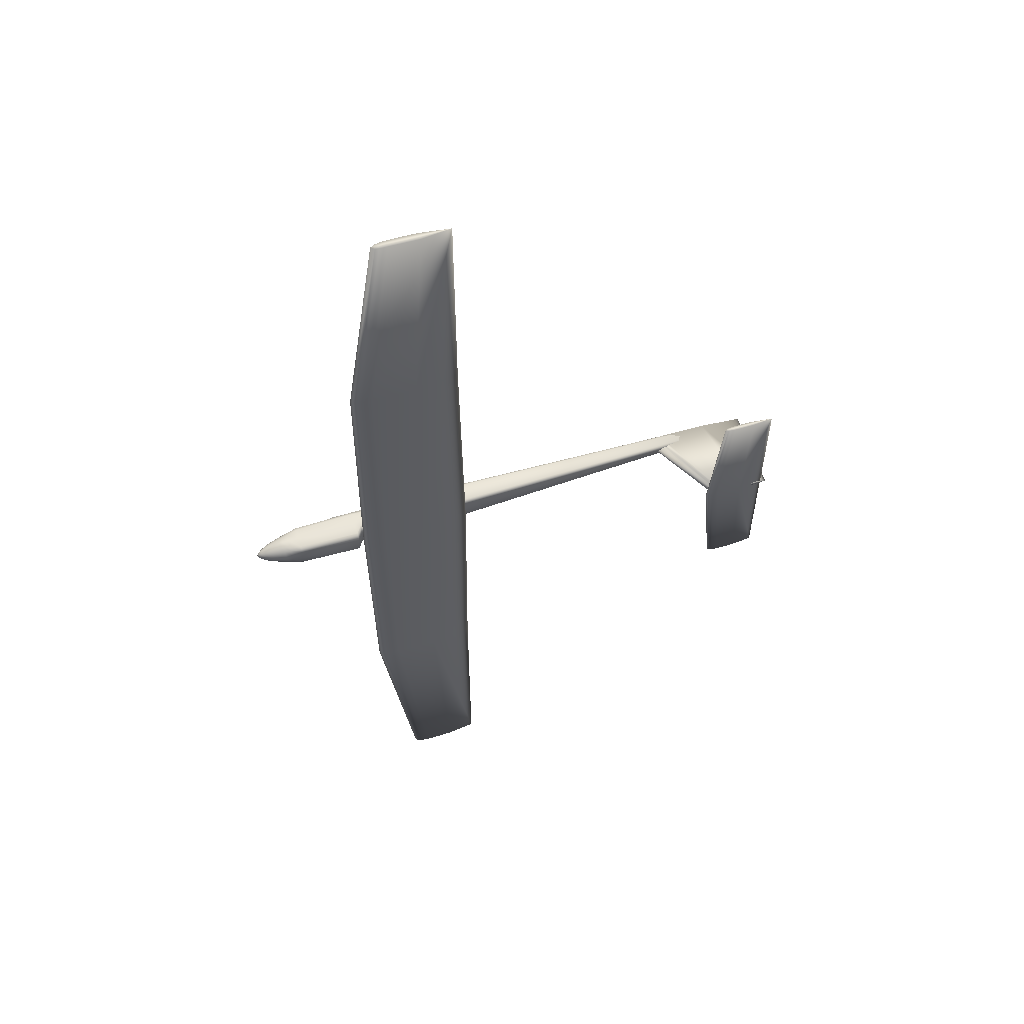
<metadata>
{"format":"obj","ext":"obj","renderer":"f3d","projection":"perspective","resolution":1024,"background":"white","views":[{"elev":58.0,"azim":-17.1,"up":"+Y"}]}
</metadata>
<code>
v 0.1355 0.5 0.05538
v 0.141 0.5 0.05878
v 0.1465 0.5 0.05963
v 0.152 0.5 0.06048
v 0.1576 0.5 0.06069
v 0.1686 0.5 0.0609
v 0.2017 0.5 0.06048
v 0.2459 0.5 0.05538
v 0.2017 0.5 0.05028
v 0.1686 0.5 0.04985
v 0.1576 0.5 0.05007
v 0.152 0.5 0.05028
v 0.1465 0.5 0.05113
v 0.141 0.5 0.05198
v 0.1382 0.7485 0.05538
v 0.1435 0.7485 0.05861
v 0.1487 0.7485 0.05941
v 0.154 0.7485 0.06022
v 0.1592 0.7485 0.06042
v 0.1697 0.7485 0.06062
v 0.2012 0.7485 0.06022
v 0.2432 0.7485 0.05538
v 0.2012 0.7485 0.05053
v 0.1697 0.7485 0.05013
v 0.1592 0.7485 0.05033
v 0.154 0.7485 0.05053
v 0.1487 0.7485 0.05134
v 0.1435 0.7485 0.05215
v 0.1382 0.2515 0.05538
v 0.1435 0.2515 0.05861
v 0.1487 0.2515 0.05941
v 0.154 0.2515 0.06022
v 0.1592 0.2515 0.06042
v 0.1697 0.2515 0.06062
v 0.2012 0.2515 0.06022
v 0.2432 0.2515 0.05538
v 0.2012 0.2515 0.05053
v 0.1697 0.2515 0.05013
v 0.1592 0.2515 0.05033
v 0.154 0.2515 0.05053
v 0.1487 0.2515 0.05134
v 0.1435 0.2515 0.05215
v 0.1686 0.975 0.06642
v 0.1722 0.975 0.06885
v 0.1758 0.975 0.06946
v 0.1794 0.975 0.07007
v 0.183 0.975 0.07022
v 0.1901 0.975 0.07037
v 0.2117 0.975 0.07007
v 0.2404 0.975 0.06642
v 0.2117 0.975 0.06278
v 0.1901 0.975 0.06248
v 0.183 0.975 0.06263
v 0.1794 0.975 0.06278
v 0.1758 0.975 0.06339
v 0.1722 0.975 0.06399
v 0.1686 0.025 0.06642
v 0.1722 0.025 0.06885
v 0.1758 0.025 0.06946
v 0.1794 0.025 0.07007
v 0.183 0.025 0.07022
v 0.1901 0.025 0.07037
v 0.2117 0.025 0.07007
v 0.2404 0.025 0.06642
v 0.2117 0.025 0.06278
v 0.1901 0.025 0.06248
v 0.183 0.025 0.06263
v 0.1794 0.025 0.06278
v 0.1758 0.025 0.06339
v 0.1722 0.025 0.06399
v 0.4945 0.5 0.1078
v 0.4975 0.5 0.1095
v 0.5006 0.5 0.11
v 0.5036 0.5 0.1104
v 0.5066 0.5 0.1105
v 0.5127 0.5 0.1106
v 0.5309 0.5 0.1104
v 0.5552 0.5 0.1078
v 0.5309 0.5 0.1053
v 0.5127 0.5 0.1051
v 0.5066 0.5 0.1052
v 0.5036 0.5 0.1053
v 0.5006 0.5 0.1057
v 0.4975 0.5 0.1062
v 0.5055 0.616 0.1078
v 0.508 0.616 0.1092
v 0.5105 0.616 0.1096
v 0.513 0.616 0.1099
v 0.5155 0.616 0.11
v 0.5204 0.616 0.1101
v 0.5353 0.616 0.1099
v 0.5552 0.616 0.1078
v 0.5353 0.616 0.1058
v 0.5204 0.616 0.1056
v 0.5155 0.616 0.1057
v 0.513 0.616 0.1058
v 0.5105 0.616 0.1061
v 0.508 0.616 0.1065
v 0.5055 0.384 0.1078
v 0.508 0.384 0.1092
v 0.5105 0.384 0.1096
v 0.513 0.384 0.1099
v 0.5155 0.384 0.11
v 0.5204 0.384 0.1101
v 0.5353 0.384 0.1099
v 0.5552 0.384 0.1078
v 0.5353 0.384 0.1058
v 0.5204 0.384 0.1056
v 0.5155 0.384 0.1057
v 0.513 0.384 0.1058
v 0.5105 0.384 0.1061
v 0.508 0.384 0.1065
v 0.04985 0.5127 0.04157
v 0.04985 0.5117 0.04643
v 0.04985 0.509 0.05055
v 0.04985 0.5049 0.05331
v 0.04985 0.5 0.05427
v 0.04985 0.4951 0.05331
v 0.04985 0.491 0.05055
v 0.04985 0.4883 0.04643
v 0.04985 0.4873 0.04157
v 0.04985 0.4883 0.03671
v 0.04985 0.491 0.03259
v 0.04985 0.4951 0.02983
v 0.04985 0.5 0.02887
v 0.04985 0.5049 0.02983
v 0.04985 0.509 0.03259
v 0.04985 0.5117 0.03671
v 0.05344 0.5133 0.04157
v 0.05344 0.5122 0.04685
v 0.05344 0.5094 0.05133
v 0.05344 0.5051 0.05433
v 0.05344 0.5 0.05538
v 0.05344 0.4949 0.05433
v 0.05344 0.4906 0.05133
v 0.05344 0.4878 0.04685
v 0.05344 0.4867 0.04157
v 0.05344 0.4878 0.03629
v 0.05344 0.4906 0.03181
v 0.05344 0.4949 0.02881
v 0.05344 0.5 0.02776
v 0.05344 0.5051 0.02881
v 0.05344 0.5094 0.03181
v 0.05344 0.5122 0.03629
v 0.05937 0.5135 0.04157
v 0.05937 0.5128 0.04856
v 0.05937 0.5104 0.05264
v 0.05937 0.5066 0.0551
v 0.05937 0.5 0.05593
v 0.05937 0.4934 0.0551
v 0.05937 0.4896 0.05264
v 0.05937 0.4872 0.04856
v 0.05937 0.4865 0.04157
v 0.05937 0.4872 0.03458
v 0.05937 0.4896 0.0305
v 0.05937 0.4934 0.02804
v 0.05937 0.5 0.02721
v 0.05937 0.5066 0.02804
v 0.05937 0.5104 0.0305
v 0.05937 0.5128 0.03458
v 0.07016 0.5138 0.04157
v 0.07016 0.5134 0.052
v 0.07016 0.512 0.05499
v 0.07016 0.5093 0.05654
v 0.07016 0.5 0.05704
v 0.07016 0.4907 0.05654
v 0.07016 0.488 0.05499
v 0.07016 0.4866 0.052
v 0.07016 0.4862 0.04157
v 0.07016 0.4866 0.03114
v 0.07016 0.488 0.02815
v 0.07016 0.4907 0.0266
v 0.07016 0.5 0.0261
v 0.07016 0.5093 0.0266
v 0.07016 0.512 0.02815
v 0.07016 0.5134 0.03114
v 0.1299 0.5138 0.04157
v 0.1299 0.5134 0.05341
v 0.1299 0.5122 0.05625
v 0.1299 0.5099 0.05769
v 0.1299 0.5 0.05814
v 0.1299 0.4901 0.05769
v 0.1299 0.4878 0.05625
v 0.1299 0.4866 0.05341
v 0.1299 0.4862 0.04157
v 0.1299 0.4866 0.02973
v 0.1299 0.4878 0.02689
v 0.1299 0.4901 0.02545
v 0.1299 0.5 0.025
v 0.1299 0.5099 0.02545
v 0.1299 0.5122 0.02689
v 0.1299 0.5134 0.02973
v 0.1355 0.5138 0.03743
v 0.1355 0.5133 0.04526
v 0.1355 0.5117 0.04795
v 0.1355 0.5087 0.04939
v 0.1355 0.5 0.04985
v 0.1355 0.4913 0.04939
v 0.1355 0.4883 0.04795
v 0.1355 0.4867 0.04526
v 0.1355 0.4862 0.03743
v 0.1355 0.4867 0.02959
v 0.1355 0.4883 0.0269
v 0.1355 0.4913 0.02546
v 0.1355 0.5 0.025
v 0.1355 0.5087 0.02546
v 0.1355 0.5117 0.0269
v 0.1355 0.5133 0.02959
v 0.2459 0.5138 0.03743
v 0.2459 0.5134 0.04631
v 0.2459 0.5122 0.04843
v 0.2459 0.5099 0.04952
v 0.2459 0.5 0.04985
v 0.2459 0.4901 0.04952
v 0.2459 0.4878 0.04843
v 0.2459 0.4866 0.04631
v 0.2459 0.4862 0.03743
v 0.2459 0.4866 0.02855
v 0.2459 0.4878 0.02642
v 0.2459 0.4901 0.02534
v 0.2459 0.5 0.025
v 0.2459 0.5099 0.02534
v 0.2459 0.5122 0.02642
v 0.2459 0.5134 0.02855
v 0.511 0.5044 0.0319
v 0.511 0.5042 0.03598
v 0.511 0.5037 0.03761
v 0.511 0.5026 0.03851
v 0.511 0.5 0.03881
v 0.511 0.4974 0.03851
v 0.511 0.4963 0.03761
v 0.511 0.4958 0.03598
v 0.511 0.4956 0.0319
v 0.511 0.4958 0.02783
v 0.511 0.4963 0.0262
v 0.511 0.4974 0.02529
v 0.511 0.5 0.025
v 0.511 0.5026 0.02529
v 0.511 0.5037 0.0262
v 0.511 0.5042 0.02783
v 0.025 0.5 0.04157
v 0.02691 0.5025 0.04157
v 0.02691 0.5023 0.04249
v 0.02691 0.5018 0.04326
v 0.02691 0.501 0.04378
v 0.02691 0.5 0.04397
v 0.02691 0.499 0.04378
v 0.02691 0.4982 0.04326
v 0.02691 0.4977 0.04249
v 0.02691 0.4975 0.04157
v 0.02691 0.4977 0.04065
v 0.02691 0.4982 0.03988
v 0.02691 0.499 0.03936
v 0.02691 0.5 0.03917
v 0.02691 0.501 0.03936
v 0.02691 0.5018 0.03988
v 0.02691 0.5023 0.04065
v 0.02871 0.5041 0.04157
v 0.02871 0.5038 0.04313
v 0.02871 0.5029 0.04445
v 0.02871 0.5016 0.04533
v 0.02871 0.5 0.04564
v 0.02871 0.4984 0.04533
v 0.02871 0.4971 0.04445
v 0.02871 0.4962 0.04313
v 0.02871 0.4959 0.04157
v 0.02871 0.4962 0.04001
v 0.02871 0.4971 0.03869
v 0.02871 0.4984 0.03781
v 0.02871 0.5 0.0375
v 0.02871 0.5016 0.03781
v 0.02871 0.5029 0.03869
v 0.02871 0.5038 0.04001
v 0.03052 0.5052 0.04157
v 0.03052 0.5048 0.04357
v 0.03052 0.5037 0.04527
v 0.03052 0.502 0.0464
v 0.03052 0.5 0.0468
v 0.03052 0.498 0.0464
v 0.03052 0.4963 0.04527
v 0.03052 0.4952 0.04357
v 0.03052 0.4948 0.04157
v 0.03052 0.4952 0.03957
v 0.03052 0.4963 0.03787
v 0.03052 0.498 0.03674
v 0.03052 0.5 0.03634
v 0.03052 0.502 0.03674
v 0.03052 0.5037 0.03787
v 0.03052 0.5048 0.03957
v 0.03397 0.5072 0.04157
v 0.03397 0.5066 0.0443
v 0.03397 0.5051 0.04661
v 0.03397 0.5027 0.04815
v 0.03397 0.5 0.04869
v 0.03397 0.4973 0.04815
v 0.03397 0.4949 0.04661
v 0.03397 0.4934 0.0443
v 0.03397 0.4928 0.04157
v 0.03397 0.4934 0.03884
v 0.03397 0.4949 0.03653
v 0.03397 0.4973 0.03499
v 0.03397 0.5 0.03445
v 0.03397 0.5027 0.03499
v 0.03397 0.5051 0.03653
v 0.03397 0.5066 0.03884
v 0.03893 0.5094 0.04157
v 0.03893 0.5087 0.04513
v 0.03893 0.5066 0.04815
v 0.03893 0.5036 0.05017
v 0.03893 0.5 0.05088
v 0.03893 0.4964 0.05017
v 0.03893 0.4934 0.04815
v 0.03893 0.4913 0.04513
v 0.03893 0.4906 0.04157
v 0.03893 0.4913 0.03801
v 0.03893 0.4934 0.03499
v 0.03893 0.4964 0.03297
v 0.03893 0.5 0.03226
v 0.03893 0.5036 0.03297
v 0.03893 0.5066 0.03499
v 0.03893 0.5087 0.03801
v 0.04411 0.511 0.04157
v 0.04411 0.5102 0.04579
v 0.04411 0.5078 0.04937
v 0.04411 0.5042 0.05176
v 0.04411 0.5 0.0526
v 0.04411 0.4958 0.05176
v 0.04411 0.4922 0.04937
v 0.04411 0.4898 0.04579
v 0.04411 0.489 0.04157
v 0.04411 0.4898 0.03735
v 0.04411 0.4922 0.03377
v 0.04411 0.4958 0.03138
v 0.04411 0.5 0.03054
v 0.04411 0.5042 0.03138
v 0.04411 0.5078 0.03377
v 0.04411 0.5102 0.03735
v 0.04985 0.5 0.05206
v 0.04985 0.496 0.05126
v 0.04985 0.4926 0.04899
v 0.04985 0.4903 0.04559
v 0.04985 0.4895 0.04157
v 0.04985 0.4903 0.03755
v 0.04985 0.4926 0.03415
v 0.04985 0.496 0.03187
v 0.04985 0.5 0.03108
v 0.08023 0.5 0.05206
v 0.08023 0.496 0.05126
v 0.08023 0.4926 0.04899
v 0.08023 0.4903 0.04559
v 0.08023 0.4895 0.04157
v 0.08023 0.4903 0.03755
v 0.08023 0.4926 0.03415
v 0.08023 0.496 0.03187
v 0.08023 0.5 0.03108
v 0.4558 0.5 0.0261
v 0.4611 0.5032 0.0261
v 0.4663 0.504 0.0261
v 0.4716 0.5048 0.0261
v 0.4768 0.505 0.0261
v 0.4873 0.5052 0.0261
v 0.5188 0.5048 0.0261
v 0.5608 0.5 0.0261
v 0.5188 0.4952 0.0261
v 0.4873 0.4948 0.0261
v 0.4768 0.495 0.0261
v 0.4716 0.4952 0.0261
v 0.4663 0.496 0.0261
v 0.4611 0.4968 0.0261
v 0.5028 0.5 0.109
v 0.5057 0.5021 0.109
v 0.5086 0.5027 0.109
v 0.5115 0.5032 0.109
v 0.5144 0.5033 0.109
v 0.5202 0.5035 0.109
v 0.5376 0.5032 0.109
v 0.5608 0.5 0.109
v 0.5376 0.4968 0.109
v 0.5202 0.4965 0.109
v 0.5144 0.4967 0.109
v 0.5115 0.4968 0.109
v 0.5086 0.4973 0.109
v 0.5057 0.4979 0.109
v 0.2294 0.505 0.02776
v 0.2459 0.505 0.02776
v 0.2459 0.5116 0.02776
v 0.2294 0.5116 0.02776
v 0.2294 0.505 0.04433
v 0.2459 0.505 0.04433
v 0.2459 0.5116 0.04433
v 0.2294 0.5116 0.04433
v 0.2349 0.4876 0.02776
v 0.2653 0.4876 0.02776
v 0.2653 0.5014 0.02776
v 0.2349 0.5014 0.02776
v 0.2349 0.4876 0.04157
v 0.2653 0.4876 0.04157
v 0.2653 0.5014 0.04157
v 0.2349 0.5014 0.04157
v 0.1078 0.4884 0.0261
v 0.1962 0.4884 0.0261
v 0.1962 0.5116 0.0261
v 0.1078 0.5116 0.0261
v 0.1078 0.4884 0.03991
v 0.1962 0.4884 0.03991
v 0.1962 0.5116 0.03991
v 0.1078 0.5116 0.03991
v 0.1631 0.4917 0.04985
v 0.1797 0.4917 0.04985
v 0.1797 0.5083 0.04985
v 0.1631 0.5083 0.04985
v 0.1631 0.4917 0.05869
v 0.1797 0.4917 0.05869
v 0.1797 0.5083 0.05869
v 0.1631 0.5083 0.05869
f 1 16 15
f 2 17 16
f 3 18 17
f 4 19 18
f 5 20 19
f 6 21 20
f 7 22 21
f 8 23 22
f 9 24 23
f 10 25 24
f 11 26 25
f 12 27 26
f 13 28 27
f 14 15 28
f 1 2 16
f 2 3 17
f 3 4 18
f 4 5 19
f 5 6 20
f 6 7 21
f 7 8 22
f 8 9 23
f 9 10 24
f 10 11 25
f 11 12 26
f 12 13 27
f 13 14 28
f 14 1 15
f 1 29 30
f 31 2 30
f 31 32 3
f 4 32 33
f 5 33 34
f 6 34 35
f 7 35 36
f 8 36 37
f 9 37 38
f 10 38 39
f 11 39 40
f 12 40 41
f 13 41 42
f 14 42 29
f 30 2 1
f 3 2 31
f 4 3 32
f 5 4 33
f 6 5 34
f 7 6 35
f 8 7 36
f 9 8 37
f 10 9 38
f 11 10 39
f 12 11 40
f 13 12 41
f 14 13 42
f 1 14 29
f 15 44 43
f 16 45 44
f 17 46 45
f 18 47 46
f 19 48 47
f 20 49 48
f 21 50 49
f 22 51 50
f 23 52 51
f 24 53 52
f 25 54 53
f 26 55 54
f 27 56 55
f 28 43 56
f 15 16 44
f 16 17 45
f 17 18 46
f 18 19 47
f 19 20 48
f 20 21 49
f 21 22 50
f 22 23 51
f 23 24 52
f 24 25 53
f 25 26 54
f 26 27 55
f 27 28 56
f 28 15 43
f 57 58 29
f 58 59 30
f 60 31 59
f 60 61 32
f 61 62 33
f 62 63 34
f 63 64 35
f 64 65 36
f 65 66 37
f 66 67 38
f 67 68 39
f 68 69 40
f 69 70 41
f 70 57 42
f 58 30 29
f 59 31 30
f 32 31 60
f 61 33 32
f 62 34 33
f 63 35 34
f 64 36 35
f 65 37 36
f 66 38 37
f 67 39 38
f 68 40 39
f 69 41 40
f 70 42 41
f 57 29 42
f 71 86 85
f 72 87 86
f 73 88 87
f 74 89 88
f 75 90 89
f 76 91 90
f 77 92 91
f 78 93 92
f 79 94 93
f 80 95 94
f 81 96 95
f 82 97 96
f 83 98 97
f 84 85 98
f 71 72 86
f 72 73 87
f 73 74 88
f 74 75 89
f 75 76 90
f 76 77 91
f 77 78 92
f 78 79 93
f 79 80 94
f 80 81 95
f 81 82 96
f 82 83 97
f 83 84 98
f 84 71 85
f 71 99 100
f 101 72 100
f 101 102 73
f 74 102 103
f 75 103 104
f 76 104 105
f 77 105 106
f 78 106 107
f 79 107 108
f 80 108 109
f 81 109 110
f 82 110 111
f 83 111 112
f 84 112 99
f 100 72 71
f 73 72 101
f 74 73 102
f 75 74 103
f 76 75 104
f 77 76 105
f 78 77 106
f 79 78 107
f 80 79 108
f 81 80 109
f 82 81 110
f 83 82 111
f 84 83 112
f 71 84 99
f 113 130 129
f 114 131 130
f 115 132 131
f 116 133 132
f 117 134 133
f 118 135 134
f 119 136 135
f 120 137 136
f 121 138 137
f 122 139 138
f 123 140 139
f 124 141 140
f 125 142 141
f 126 143 142
f 127 144 143
f 128 129 144
f 129 146 145
f 130 147 146
f 131 148 147
f 132 149 148
f 133 150 149
f 134 151 150
f 135 152 151
f 136 153 152
f 137 154 153
f 138 155 154
f 139 156 155
f 140 157 156
f 141 158 157
f 142 159 158
f 143 160 159
f 144 145 160
f 145 162 161
f 146 163 162
f 147 164 163
f 148 165 164
f 149 166 165
f 150 167 166
f 151 168 167
f 152 169 168
f 153 170 169
f 154 171 170
f 155 172 171
f 156 173 172
f 157 174 173
f 158 175 174
f 159 176 175
f 160 161 176
f 161 178 177
f 162 179 178
f 163 180 179
f 164 181 180
f 165 182 181
f 166 183 182
f 167 184 183
f 168 185 184
f 169 186 185
f 170 187 186
f 171 188 187
f 172 189 188
f 173 190 189
f 174 191 190
f 175 192 191
f 176 177 192
f 177 194 193
f 178 195 194
f 179 196 195
f 180 197 196
f 181 198 197
f 182 199 198
f 183 200 199
f 184 201 200
f 185 202 201
f 186 203 202
f 187 204 203
f 188 205 204
f 189 206 205
f 190 207 206
f 191 208 207
f 192 193 208
f 193 210 209
f 194 211 210
f 195 212 211
f 196 213 212
f 197 214 213
f 198 215 214
f 199 216 215
f 200 217 216
f 201 218 217
f 202 219 218
f 203 220 219
f 204 221 220
f 205 222 221
f 206 223 222
f 207 224 223
f 208 209 224
f 209 226 225
f 210 227 226
f 211 228 227
f 212 229 228
f 213 230 229
f 214 231 230
f 215 232 231
f 216 233 232
f 217 234 233
f 218 235 234
f 219 236 235
f 220 237 236
f 221 238 237
f 222 239 238
f 223 240 239
f 224 225 240
f 113 114 130
f 114 115 131
f 115 116 132
f 116 117 133
f 117 118 134
f 118 119 135
f 119 120 136
f 120 121 137
f 121 122 138
f 122 123 139
f 123 124 140
f 124 125 141
f 125 126 142
f 126 127 143
f 127 128 144
f 128 113 129
f 129 130 146
f 130 131 147
f 131 132 148
f 132 133 149
f 133 134 150
f 134 135 151
f 135 136 152
f 136 137 153
f 137 138 154
f 138 139 155
f 139 140 156
f 140 141 157
f 141 142 158
f 142 143 159
f 143 144 160
f 144 129 145
f 145 146 162
f 146 147 163
f 147 148 164
f 148 149 165
f 149 150 166
f 150 151 167
f 151 152 168
f 152 153 169
f 153 154 170
f 154 155 171
f 155 156 172
f 156 157 173
f 157 158 174
f 158 159 175
f 159 160 176
f 160 145 161
f 161 162 178
f 162 163 179
f 163 164 180
f 164 165 181
f 165 166 182
f 166 167 183
f 167 168 184
f 168 169 185
f 169 170 186
f 170 171 187
f 171 172 188
f 172 173 189
f 173 174 190
f 174 175 191
f 175 176 192
f 176 161 177
f 177 178 194
f 178 179 195
f 179 180 196
f 180 181 197
f 181 182 198
f 182 183 199
f 183 184 200
f 184 185 201
f 185 186 202
f 186 187 203
f 187 188 204
f 188 189 205
f 189 190 206
f 190 191 207
f 191 192 208
f 192 177 193
f 193 194 210
f 194 195 211
f 195 196 212
f 196 197 213
f 197 198 214
f 198 199 215
f 199 200 216
f 200 201 217
f 201 202 218
f 202 203 219
f 203 204 220
f 204 205 221
f 205 206 222
f 206 207 223
f 207 208 224
f 208 193 209
f 209 210 226
f 210 211 227
f 211 212 228
f 212 213 229
f 213 214 230
f 214 215 231
f 215 216 232
f 216 217 233
f 217 218 234
f 218 219 235
f 219 220 236
f 220 221 237
f 221 222 238
f 222 223 239
f 223 224 240
f 224 209 225
f 241 243 242
f 241 244 243
f 241 245 244
f 241 246 245
f 241 247 246
f 241 248 247
f 241 249 248
f 241 250 249
f 241 251 250
f 241 252 251
f 241 253 252
f 241 254 253
f 241 255 254
f 241 256 255
f 241 257 256
f 241 242 257
f 242 259 258
f 243 260 259
f 244 261 260
f 245 262 261
f 246 263 262
f 247 264 263
f 248 265 264
f 249 266 265
f 250 267 266
f 251 268 267
f 252 269 268
f 253 270 269
f 254 271 270
f 255 272 271
f 256 273 272
f 257 258 273
f 258 275 274
f 259 276 275
f 260 277 276
f 261 278 277
f 262 279 278
f 263 280 279
f 264 281 280
f 265 282 281
f 266 283 282
f 267 284 283
f 268 285 284
f 269 286 285
f 270 287 286
f 271 288 287
f 272 289 288
f 273 274 289
f 274 291 290
f 275 292 291
f 276 293 292
f 277 294 293
f 278 295 294
f 279 296 295
f 280 297 296
f 281 298 297
f 282 299 298
f 283 300 299
f 284 301 300
f 285 302 301
f 286 303 302
f 287 304 303
f 288 305 304
f 289 290 305
f 290 307 306
f 291 308 307
f 292 309 308
f 293 310 309
f 294 311 310
f 295 312 311
f 296 313 312
f 297 314 313
f 298 315 314
f 299 316 315
f 300 317 316
f 301 318 317
f 302 319 318
f 303 320 319
f 304 321 320
f 305 306 321
f 306 323 322
f 307 324 323
f 308 325 324
f 309 326 325
f 310 327 326
f 311 328 327
f 312 329 328
f 313 330 329
f 314 331 330
f 315 332 331
f 316 333 332
f 317 334 333
f 318 335 334
f 319 336 335
f 320 337 336
f 321 322 337
f 322 114 113
f 323 115 114
f 324 116 115
f 325 117 116
f 326 118 117
f 327 119 118
f 328 120 119
f 329 121 120
f 330 122 121
f 331 123 122
f 332 124 123
f 333 125 124
f 334 126 125
f 335 127 126
f 336 128 127
f 337 113 128
f 242 243 259
f 243 244 260
f 244 245 261
f 245 246 262
f 246 247 263
f 247 248 264
f 248 249 265
f 249 250 266
f 250 251 267
f 251 252 268
f 252 253 269
f 253 254 270
f 254 255 271
f 255 256 272
f 256 257 273
f 257 242 258
f 258 259 275
f 259 260 276
f 260 261 277
f 261 262 278
f 262 263 279
f 263 264 280
f 264 265 281
f 265 266 282
f 266 267 283
f 267 268 284
f 268 269 285
f 269 270 286
f 270 271 287
f 271 272 288
f 272 273 289
f 273 258 274
f 274 275 291
f 275 276 292
f 276 277 293
f 277 278 294
f 278 279 295
f 279 280 296
f 280 281 297
f 281 282 298
f 282 283 299
f 283 284 300
f 284 285 301
f 285 286 302
f 286 287 303
f 287 288 304
f 288 289 305
f 289 274 290
f 290 291 307
f 291 292 308
f 292 293 309
f 293 294 310
f 294 295 311
f 295 296 312
f 296 297 313
f 297 298 314
f 298 299 315
f 299 300 316
f 300 301 317
f 301 302 318
f 302 303 319
f 303 304 320
f 304 305 321
f 305 290 306
f 306 307 323
f 307 308 324
f 308 309 325
f 309 310 326
f 310 311 327
f 311 312 328
f 312 313 329
f 313 314 330
f 314 315 331
f 315 316 332
f 316 317 333
f 317 318 334
f 318 319 335
f 319 320 336
f 320 321 337
f 321 306 322
f 322 323 114
f 323 324 115
f 324 325 116
f 325 326 117
f 326 327 118
f 327 328 119
f 328 329 120
f 329 330 121
f 330 331 122
f 331 332 123
f 332 333 124
f 333 334 125
f 334 335 126
f 335 336 127
f 336 337 128
f 337 322 113
f 338 348 347
f 339 349 348
f 340 350 349
f 341 351 350
f 342 352 351
f 343 353 352
f 344 354 353
f 345 355 354
f 338 339 348
f 339 340 349
f 340 341 350
f 341 342 351
f 342 343 352
f 343 344 353
f 344 345 354
f 345 346 355
f 356 371 370
f 357 372 371
f 358 373 372
f 359 374 373
f 360 375 374
f 361 376 375
f 362 377 376
f 363 378 377
f 364 379 378
f 365 380 379
f 366 381 380
f 367 382 381
f 368 383 382
f 369 370 383
f 356 357 371
f 357 358 372
f 358 359 373
f 359 360 374
f 360 361 375
f 361 362 376
f 362 363 377
f 363 364 378
f 364 365 379
f 365 366 380
f 366 367 381
f 367 368 382
f 368 369 383
f 369 356 370
f 384 387 385
f 385 387 386
f 384 389 388
f 384 385 389
f 384 388 387
f 387 388 391
f 387 391 390
f 387 390 386
f 385 390 389
f 385 386 390
f 389 391 388
f 389 390 391
f 392 395 393
f 393 395 394
f 392 397 396
f 392 393 397
f 392 396 395
f 395 396 399
f 395 399 398
f 395 398 394
f 393 398 397
f 393 394 398
f 397 399 396
f 397 398 399
f 400 403 401
f 401 403 402
f 400 405 404
f 400 401 405
f 400 404 403
f 403 404 407
f 403 407 406
f 403 406 402
f 401 406 405
f 401 402 406
f 405 407 404
f 405 406 407
f 408 411 409
f 409 411 410
f 408 413 412
f 408 409 413
f 408 412 411
f 411 412 415
f 411 415 414
f 411 414 410
f 409 414 413
f 409 410 414
f 413 415 412
f 413 414 415
f 56 43 44
f 55 56 44
f 55 44 45
f 54 55 45
f 49 50 51
f 49 51 52
f 53 54 45
f 52 53 45
f 49 52 45
f 45 46 47
f 49 45 47
f 49 47 48
f 57 70 58
f 70 69 58
f 69 59 58
f 69 68 59
f 64 63 65
f 63 66 65
f 68 67 59
f 67 66 59
f 63 59 66
f 59 61 60
f 59 63 61
f 63 62 61
f 98 85 86
f 97 98 86
f 97 86 87
f 96 97 87
f 96 87 88
f 96 88 89
f 95 96 89
f 95 89 90
f 94 95 90
f 93 94 90
f 93 90 91
f 93 91 92
f 100 99 112
f 100 112 111
f 101 100 111
f 101 111 110
f 110 102 101
f 102 110 103
f 109 103 110
f 103 109 104
f 108 104 109
f 107 104 108
f 104 107 105
f 105 107 106
f 227 228 229
f 226 227 229
f 225 226 229
f 225 229 230
f 240 225 230
f 235 236 237
f 234 235 237
f 233 234 237
f 233 237 238
f 232 233 238
f 230 231 232
f 240 230 232
f 240 232 238
f 239 240 238
f 352 353 354
f 352 354 355
f 351 352 355
f 350 351 355
f 349 350 355
f 348 349 355
f 347 348 355
f 345 344 343
f 346 345 343
f 346 343 342
f 346 342 341
f 346 341 340
f 346 340 339
f 346 339 338
f 355 346 338
f 347 355 338
f 383 370 371
f 383 371 372
f 382 383 372
f 382 372 373
f 381 382 373
f 381 373 374
f 380 381 374
f 380 374 375
f 379 380 375
f 378 379 375
f 378 375 376
f 377 378 376
f 364 363 362
f 359 358 357
f 369 368 367
f 357 356 369
f 359 357 369
f 365 364 362
f 365 362 361
f 365 361 360
f 366 365 360
f 366 360 359
f 366 359 369
f 366 369 367

</code>
